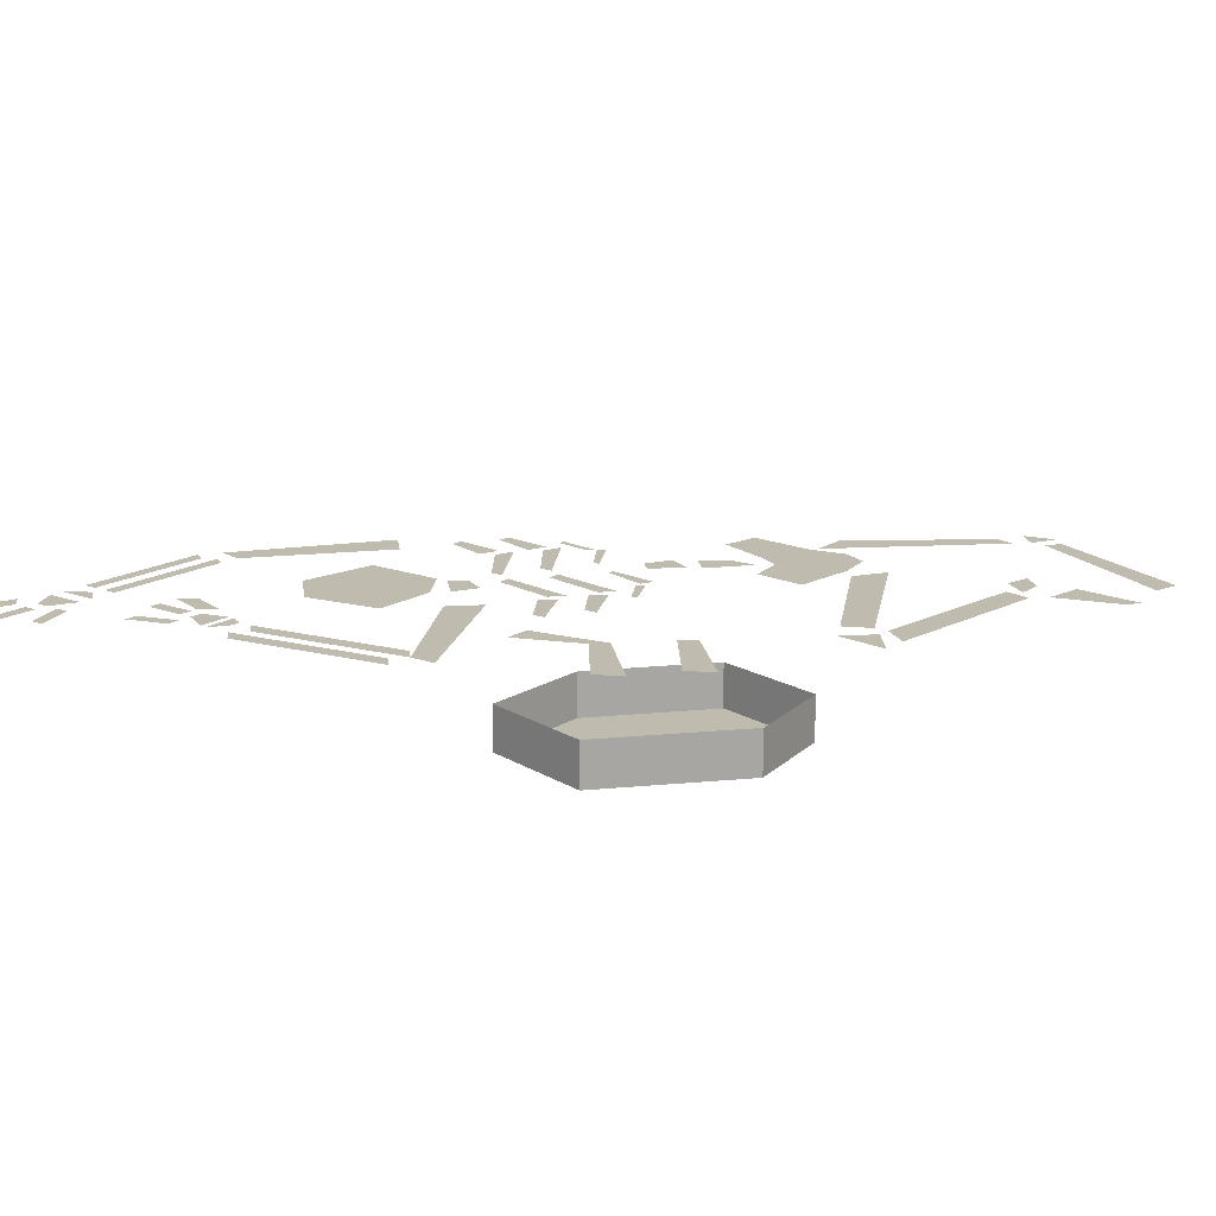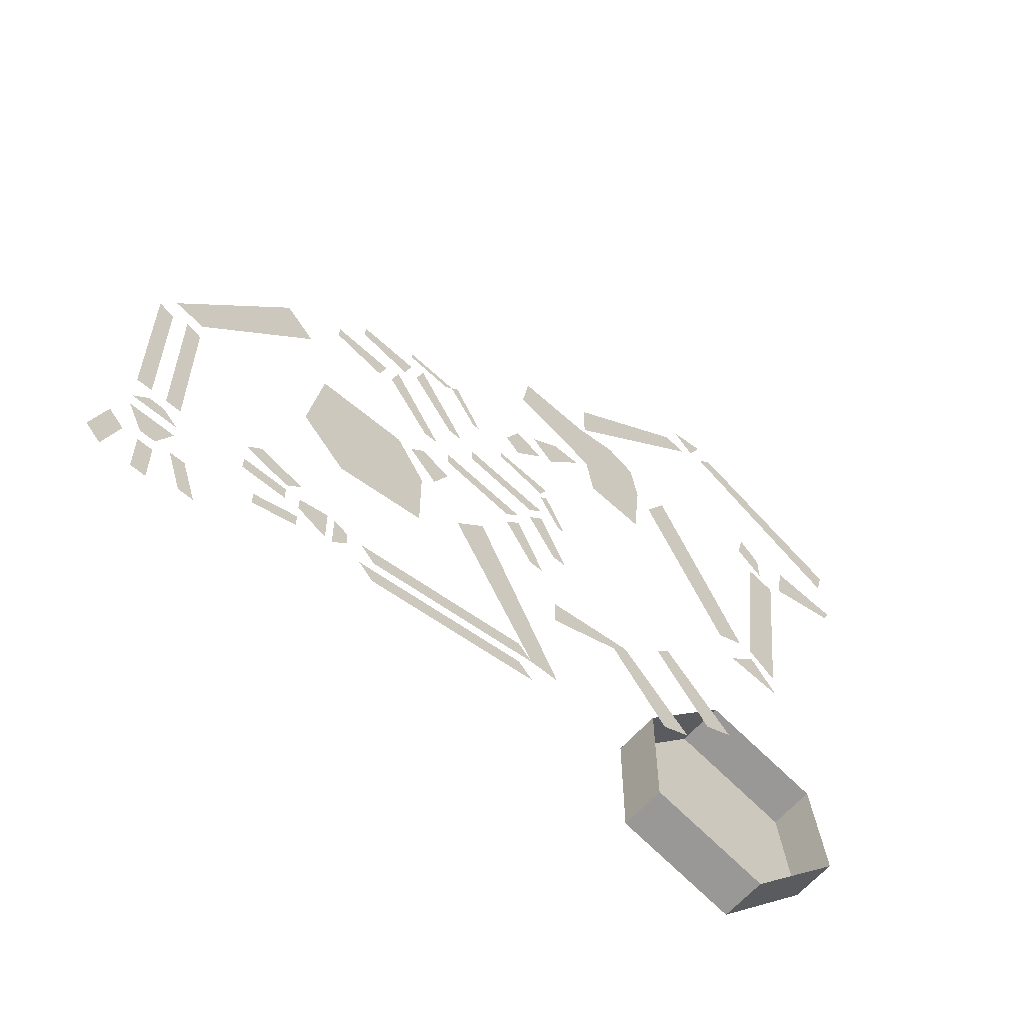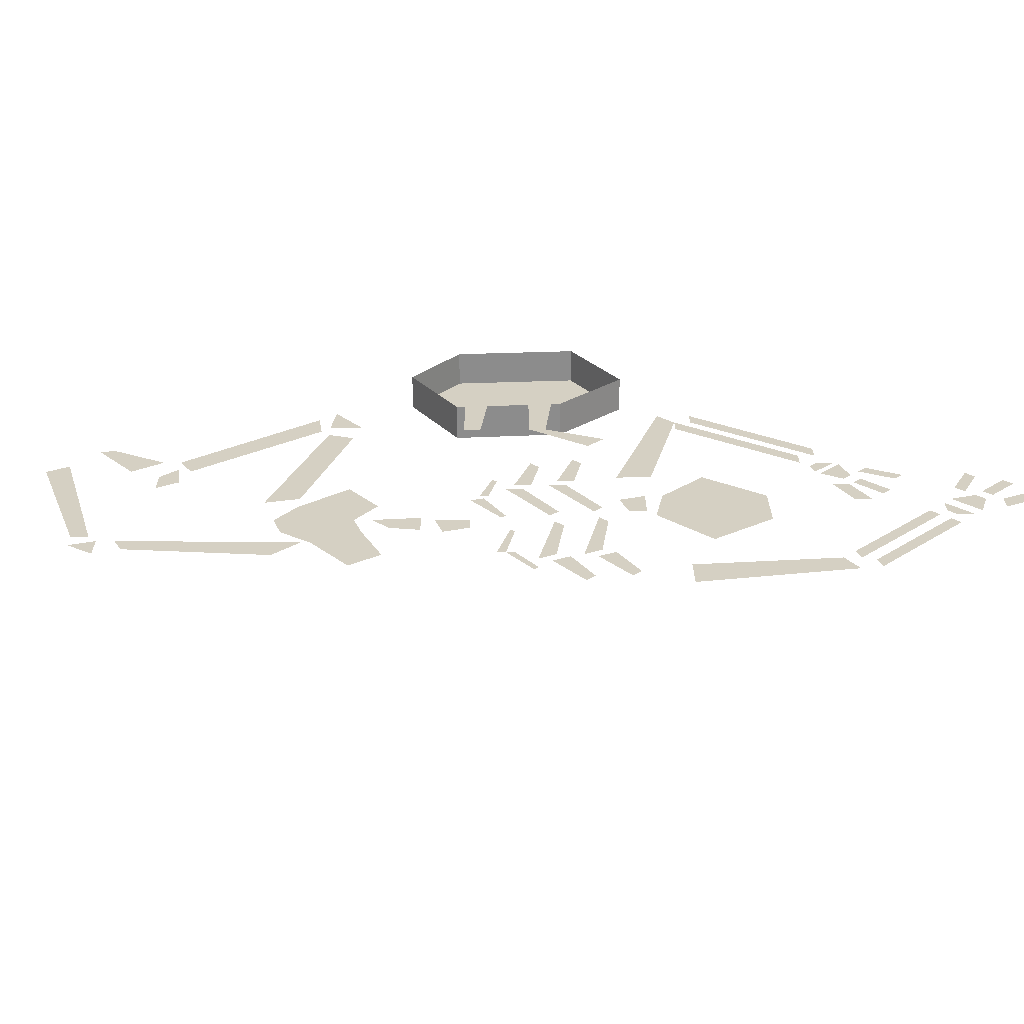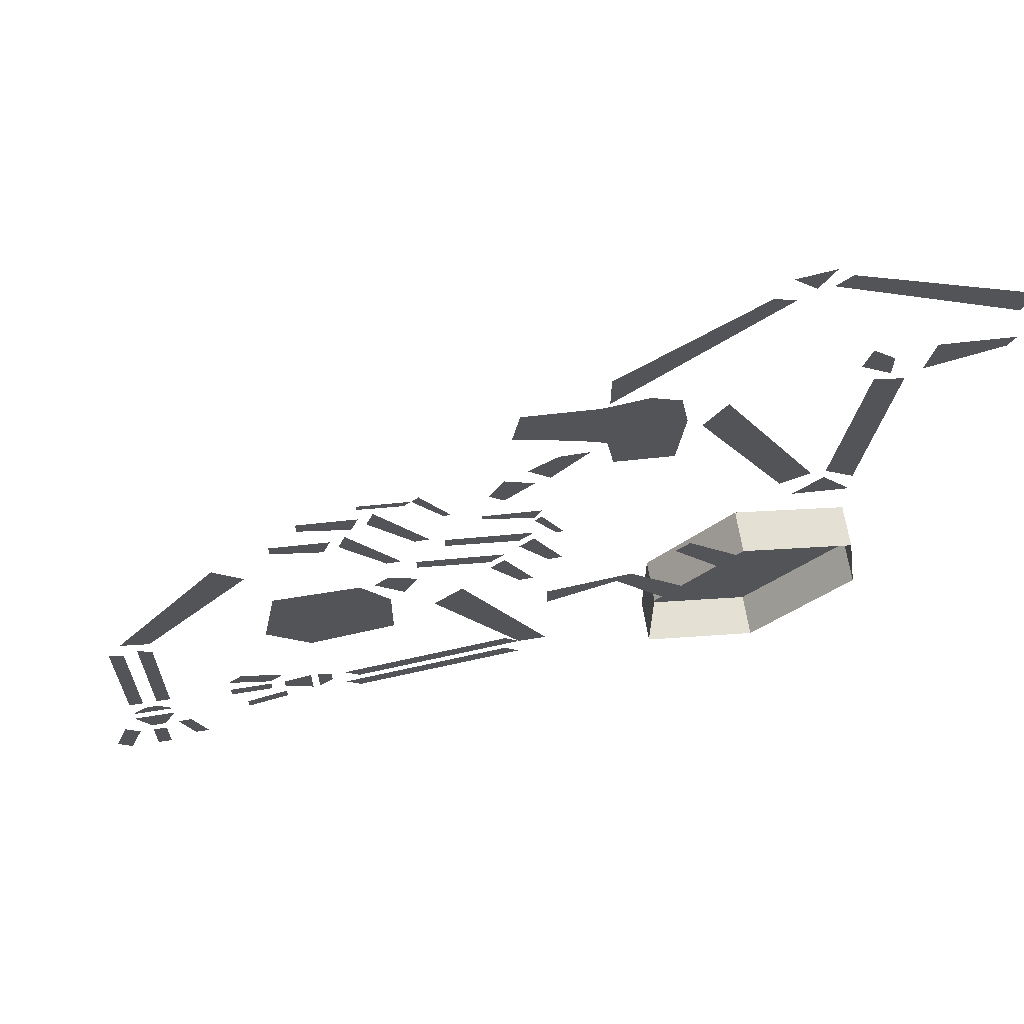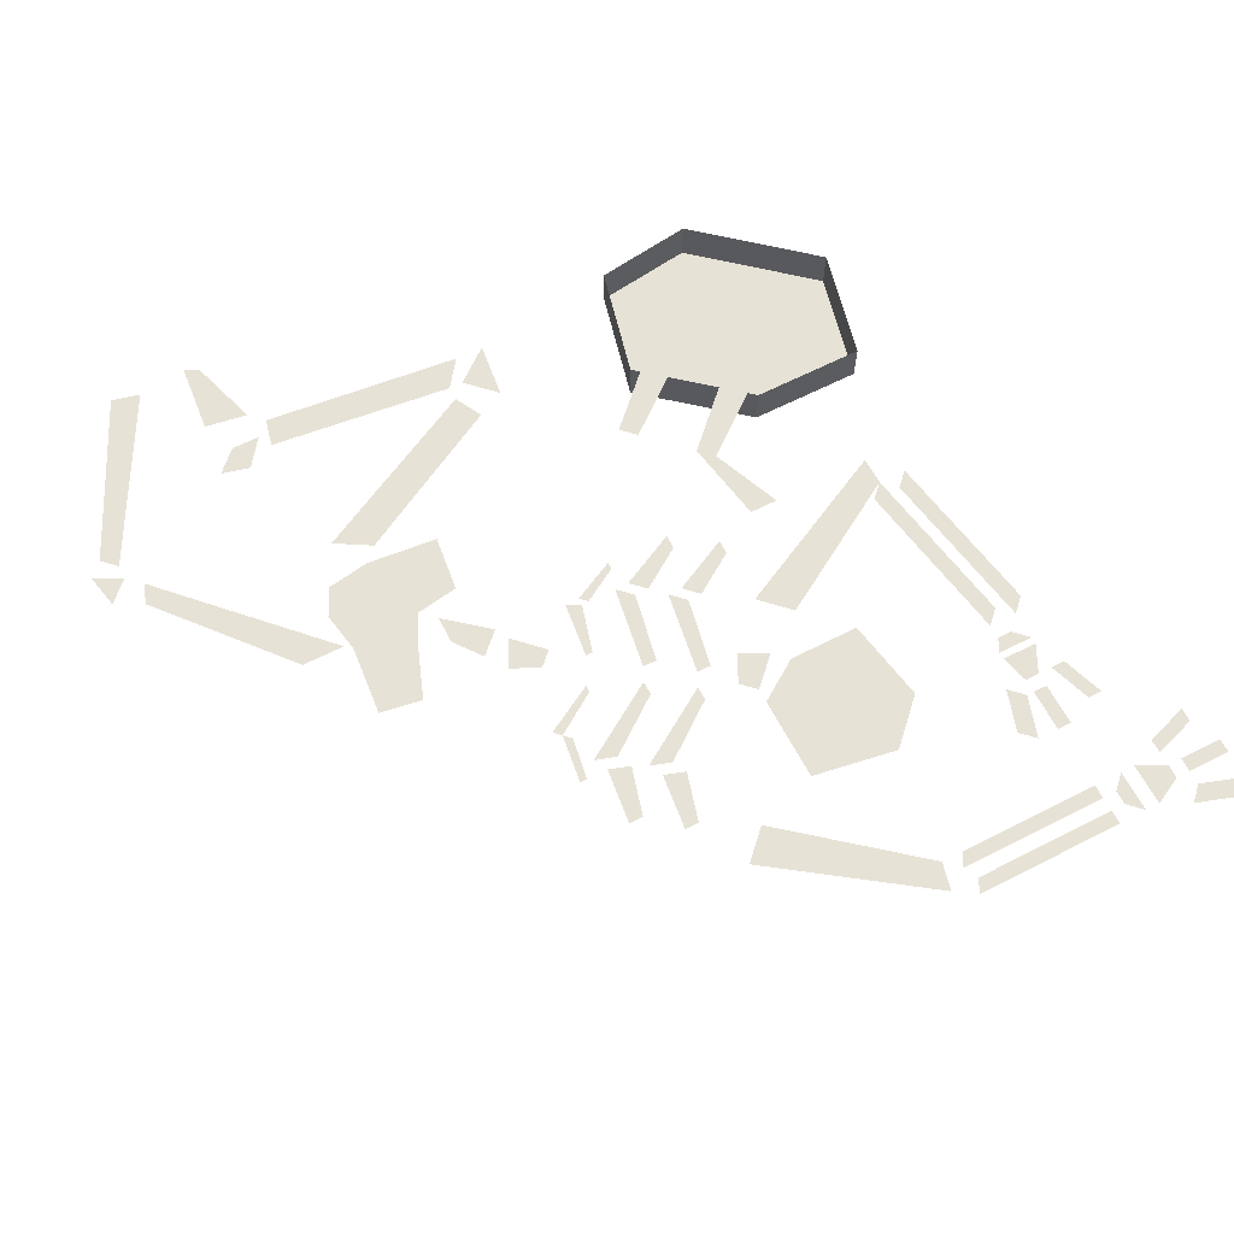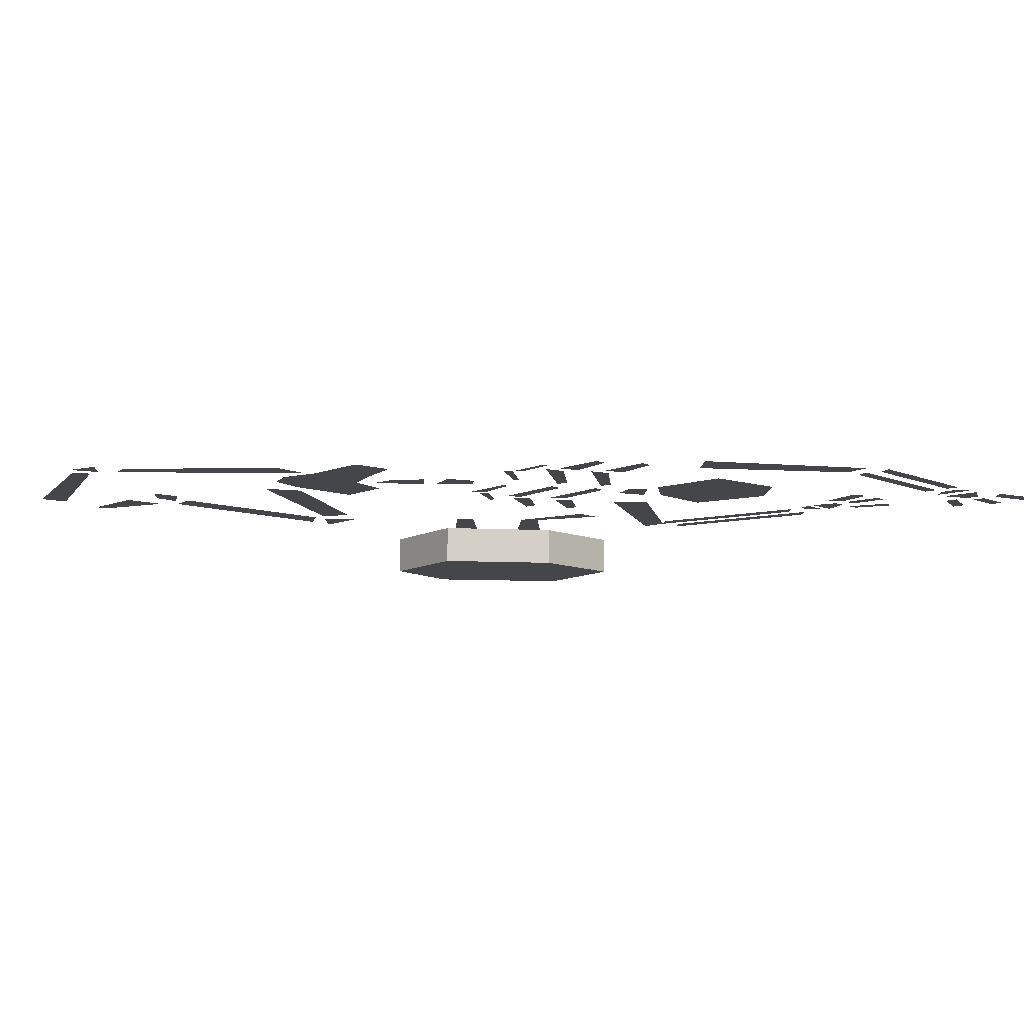
<metadata>
{"format":"obj","ext":"obj","renderer":"f3d","projection":"perspective","resolution":1024,"background":"white","views":[{"elev":15.9,"azim":-142.6,"up":"+Y"},{"elev":-61.6,"azim":139.1,"up":"+Z"},{"elev":26.1,"azim":44.6,"up":"+Y"},{"elev":66.4,"azim":170.7,"up":"+Z"},{"elev":63.1,"azim":62.6,"up":"+Y"},{"elev":-9.4,"azim":41.7,"up":"+Y"}]}
</metadata>
<code>
v 0.4531 -0.01562 -0.4219
v 0.4688 -0.01562 -0.4688
v 0.4844 -0.01562 -0.4531
v 0.4688 -0.01562 -0.4062
v 0.4219 -0.01562 -0.4219
v 0.4219 -0.01562 -0.4688
v 0.4375 -0.01562 -0.4688
v 0.4375 -0.01562 -0.4219
v 0.3906 -0.01562 -0.4062
v 0.375 -0.01562 -0.4531
v 0.3906 -0.01562 -0.4531
v 0.4062 -0.01562 -0.4062
v 0.4219 -0.01562 -0.4062
v 0.4375 -0.01562 -0.4062
v 0.4531 -0.01562 -0.375
v 0.4062 -0.01562 -0.375
v 0.4219 -0.01562 -0.3438
v 0.4062 -0.01562 -0.3594
v 0.4531 -0.01562 -0.3594
v 0.4375 -0.01562 -0.3438
v 0.2891 -0.01562 -0.3203
v 0.3359 -0.01562 -0.3047
v 0.3203 -0.01562 -0.2891
v 0.2734 -0.01562 -0.3047
v 0.2891 -0.01562 -0.3438
v 0.3359 -0.01562 -0.3438
v 0.3359 -0.01562 -0.3281
v 0.2891 -0.01562 -0.3281
v 0.2734 -0.01562 -0.375
v 0.3203 -0.01562 -0.3906
v 0.3203 -0.01562 -0.375
v 0.2734 -0.01562 -0.3594
v 0.2734 -0.01562 -0.3438
v 0.2734 -0.01562 -0.3281
v 0.2422 -0.01562 -0.3203
v 0.2422 -0.01562 -0.3594
v 0.2188 -0.01562 -0.3438
v 0.2344 -0.01562 -0.3594
v 0.2344 -0.01562 -0.3203
v 0.2188 -0.01562 -0.3281
v -0.3594 -0.01562 0.2578
v -0.3281 -0.01562 0.2812
v -0.3359 -0.01562 0.3125
v -0.3594 -0.01562 0.2891
v -0.4766 -0.01562 0.2969
v -0.4688 -0.01562 0.2812
v -0.3906 -0.01562 0.2578
v -0.3984 -0.01562 0.3047
v 0.1406 -0.01562 -0.0625
v 0.1094 -0.01562 -0.07812
v 0.125 -0.01562 -0.1094
v 0.1562 -0.01562 -0.07812
v 0.1719 -0.01562 -0.07812
v 0.1406 -0.01562 -0.125
v 0.1406 -0.01562 -0.2031
v 0.2344 -0.01562 -0.2188
v 0.2812 -0.01562 -0.1719
v 0.2656 -0.01562 -0.07812
v 0.01562 -0.01562 0.1406
v -0.01562 -0.01562 0.125
v 0.01562 -0.01562 0.09375
v 0.03125 -0.01562 0.1094
v -0.03125 -0.01562 0.1328
v -0.007812 -0.01562 0.1562
v -0.03906 -0.01562 0.1797
v -0.07031 -0.01562 0.1797
v -0.1641 -0.01562 0.2188
v -0.1562 -0.01562 0.1406
v -0.09375 -0.01562 0.1484
v -0.08594 -0.01562 0.1953
v -0.1562 -0.01562 0.2656
v -0.125 -0.01562 0.2812
v -0.07812 -0.01562 0.2734
v -0.05469 -0.01562 0.2109
v 0.007812 -0.01562 0.2344
v 0 -0.01562 0.2812
v -0.1797 -0.01562 0.2031
v -0.2031 -0.01562 0.2422
v -0.3047 -0.01562 0.04688
v -0.2734 -0.01562 0.03125
v -0.3203 -0.01562 0.04688
v -0.3438 -0.01562 0.25
v -0.375 -0.01562 0.2422
v -0.3516 -0.01562 0.02344
v -0.3203 -0.01562 0.03125
v -0.3516 -0.01562 -0.007812
v -0.2891 -0.01562 0
v -0.2266 -0.01562 0.4453
v -0.25 -0.01562 0.4375
v -0.08594 -0.01562 0.2812
v -0.08594 -0.01562 0.3281
v -0.2422 -0.01562 0.4766
v -0.2812 -0.01562 0.4844
v -0.2656 -0.01562 0.4531
v -0.2969 -0.01562 0.4688
v -0.4766 -0.01562 0.3828
v -0.4688 -0.01562 0.3516
v -0.2812 -0.01562 0.4531
v -0.02344 -0.01562 0.03906
v -0.04688 -0.01562 -0.007812
v -0.03906 -0.01562 -0.007812
v -0.01562 -0.01562 0.03125
v 0.03906 -0.01562 0.0625
v -0.02344 -0.01562 0.05469
v -0.01562 -0.01562 0.03906
v 0.03906 -0.01562 0.05469
v -0.01562 -0.01562 -0.01562
v -0.04688 -0.01562 -0.07812
v -0.03125 -0.01562 -0.07812
v 0 -0.01562 -0.03125
v 0.07812 -0.01562 0.01562
v -0.01562 -0.01562 0
v 0 -0.01562 -0.01562
v 0.07812 -0.01562 0
v 0.01562 -0.01562 -0.0625
v -0.01562 -0.01562 -0.125
v 0 -0.01562 -0.125
v 0.03125 -0.01562 -0.07812
v 0.1094 -0.01562 -0.03125
v 0.01562 -0.01562 -0.04688
v 0.03125 -0.01562 -0.0625
v 0.1094 -0.01562 -0.04688
v 0.1172 -0.01562 0.1172
v 0.1641 -0.01562 0.125
v 0.1641 -0.01562 0.1328
v 0.1094 -0.01562 0.125
v 0.07812 -0.01562 0.07812
v 0.1016 -0.01562 0.1328
v 0.07031 -0.01562 0.07812
v 0.1719 -0.01562 0.07812
v 0.2266 -0.01562 0.09375
v 0.2266 -0.01562 0.1094
v 0.1641 -0.01562 0.1016
v 0.1094 -0.01562 0.02344
v 0.1562 -0.01562 0.08594
v 0.1484 -0.01562 0.1094
v 0.09375 -0.01562 0.02344
v 0.2031 -0.01562 0.03125
v 0.2578 -0.01562 0.04688
v 0.2578 -0.01562 0.0625
v 0.1953 -0.01562 0.05469
v 0.1406 -0.01562 -0.02344
v 0.1875 -0.01562 0.03906
v 0.1797 -0.01562 0.0625
v 0.125 -0.01562 -0.02344
v 0.4375 -0.01562 -0.3281
v 0.4531 -0.01562 -0.3281
v 0.4531 -0.01562 -0.1641
v 0.4375 -0.01562 -0.1719
v 0.2891 -0.01562 -0.007812
v 0.4062 -0.01562 -0.1484
v 0.4375 -0.01562 -0.1406
v 0.3203 -0.01562 0.02344
v 0.01562 -0.01562 -0.3281
v 0 -0.01562 -0.3438
v 0.1875 -0.01562 -0.375
v 0.2031 -0.01562 -0.3594
v 0.0625 -0.01562 -0.125
v -0.03125 -0.01562 -0.3125
v 0 -0.01562 -0.3125
v 0.09375 -0.01562 -0.1562
v 0.01562 -0.01562 -0.2969
v 0.1875 -0.01562 -0.3438
v 0.2031 -0.01562 -0.3281
v 0.4062 -0.01562 -0.3281
v 0.4219 -0.01562 -0.3281
v 0.4219 -0.01562 -0.1641
v 0.4062 -0.01562 -0.1719
v -0.25 -0.01562 -0.1406
v -0.375 -0.01562 -0.1719
v -0.375 -0.0625 -0.1719
v -0.25 -0.0625 -0.1406
v -0.1562 -0.01562 -0.25
v -0.1562 -0.0625 -0.25
v -0.1562 -0.01562 -0.375
v -0.1562 -0.0625 -0.375
v -0.2812 -0.01562 -0.4062
v -0.2812 -0.0625 -0.4062
v -0.3906 -0.01562 -0.2812
v -0.3906 -0.0625 -0.2812
v -0.1719 -0.01562 -0.1094
v -0.1875 -0.01562 -0.09375
v -0.2656 -0.01562 -0.1719
v -0.2344 -0.01562 -0.1875
v -0.1094 -0.01562 -0.1719
v -0.125 -0.01562 -0.1562
v -0.2031 -0.01562 -0.2344
v -0.1719 -0.01562 -0.25
v -0.03125 -0.01562 -0.2031
v -0.03125 -0.01562 -0.1719
f 1 2 3
f 1 3 4
f 5 6 7
f 5 7 8
f 9 10 11
f 9 11 12
f 13 14 15
f 13 15 16
f 17 18 19
f 17 19 20
f 21 22 23
f 21 23 24
f 25 26 27
f 25 27 28
f 29 30 31
f 29 31 32
f 33 34 35
f 33 35 36
f 37 38 39
f 37 39 40
f 41 42 43
f 41 43 44
f 45 46 47
f 45 47 48
f 49 50 51
f 49 51 52
f 53 54 55
f 53 55 56
f 53 56 57
f 53 57 58
f 59 60 61
f 59 61 62
f 63 64 65
f 63 65 66
f 67 68 69
f 67 69 70
f 67 70 71
f 71 70 72
f 72 70 73
f 73 70 74
f 73 74 75
f 73 75 76
f 77 78 79
f 77 79 80
f 81 82 83
f 81 83 84
f 85 86 87
f 88 89 90
f 88 90 91
f 92 93 94
f 95 96 97
f 95 97 98
f 99 100 101
f 99 101 102
f 103 104 105
f 103 105 106
f 107 108 109
f 107 109 110
f 111 112 113
f 111 113 114
f 115 116 117
f 115 117 118
f 119 120 121
f 119 121 122
f 123 124 125
f 123 125 126
f 127 126 128
f 127 128 129
f 130 131 132
f 130 132 133
f 134 135 136
f 134 136 137
f 138 139 140
f 138 140 141
f 142 143 144
f 142 144 145
f 146 147 148
f 146 148 149
f 150 151 152
f 150 152 153
f 154 155 156
f 154 156 157
f 158 159 160
f 158 160 161
f 162 160 163
f 162 163 164
f 165 166 167
f 165 167 168
f 169 170 171
f 169 171 172
f 169 172 173
f 173 172 174
f 173 174 175
f 175 174 176
f 175 176 177
f 177 176 178
f 177 178 179
f 179 178 180
f 179 180 170
f 170 180 171
f 171 180 172
f 172 180 178
f 172 178 176
f 172 176 174
f 181 182 183
f 181 183 184
f 185 186 187
f 185 187 188
f 189 190 186
f 189 186 185

</code>
